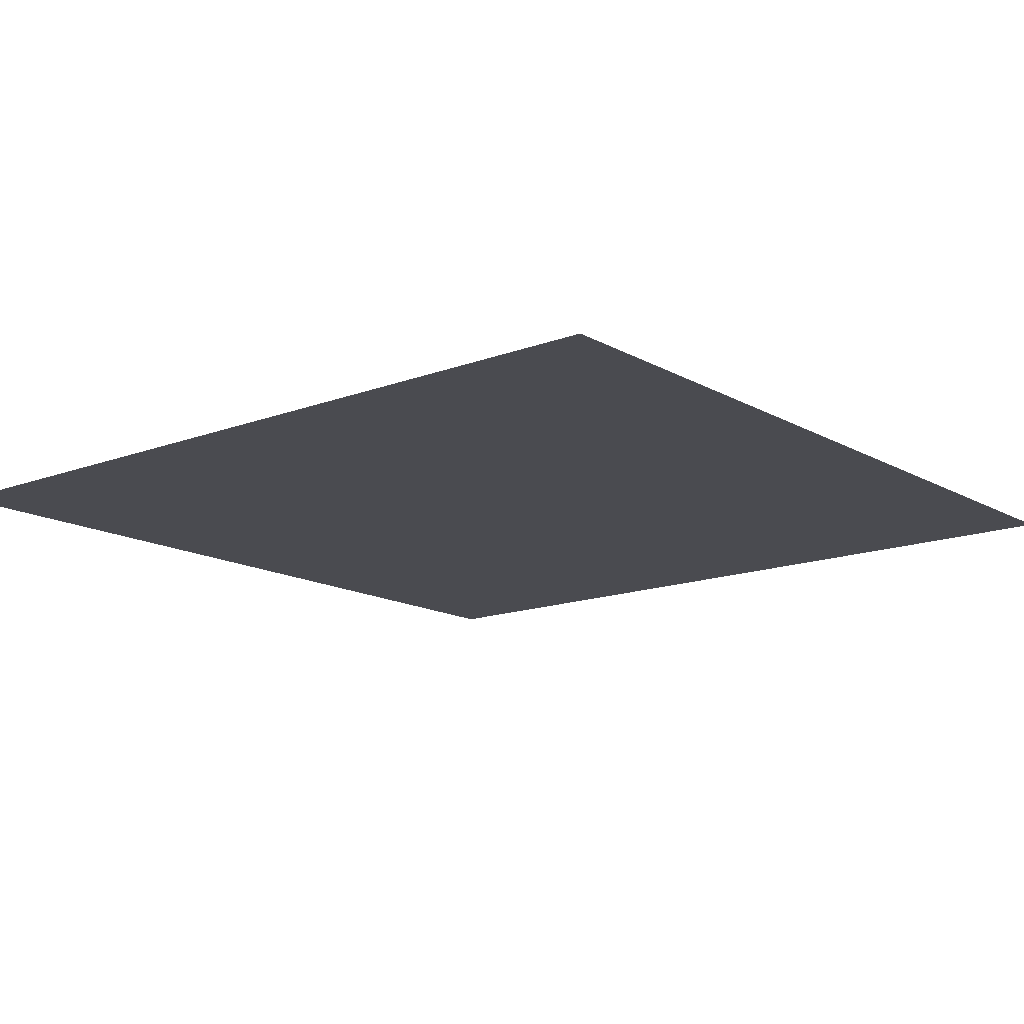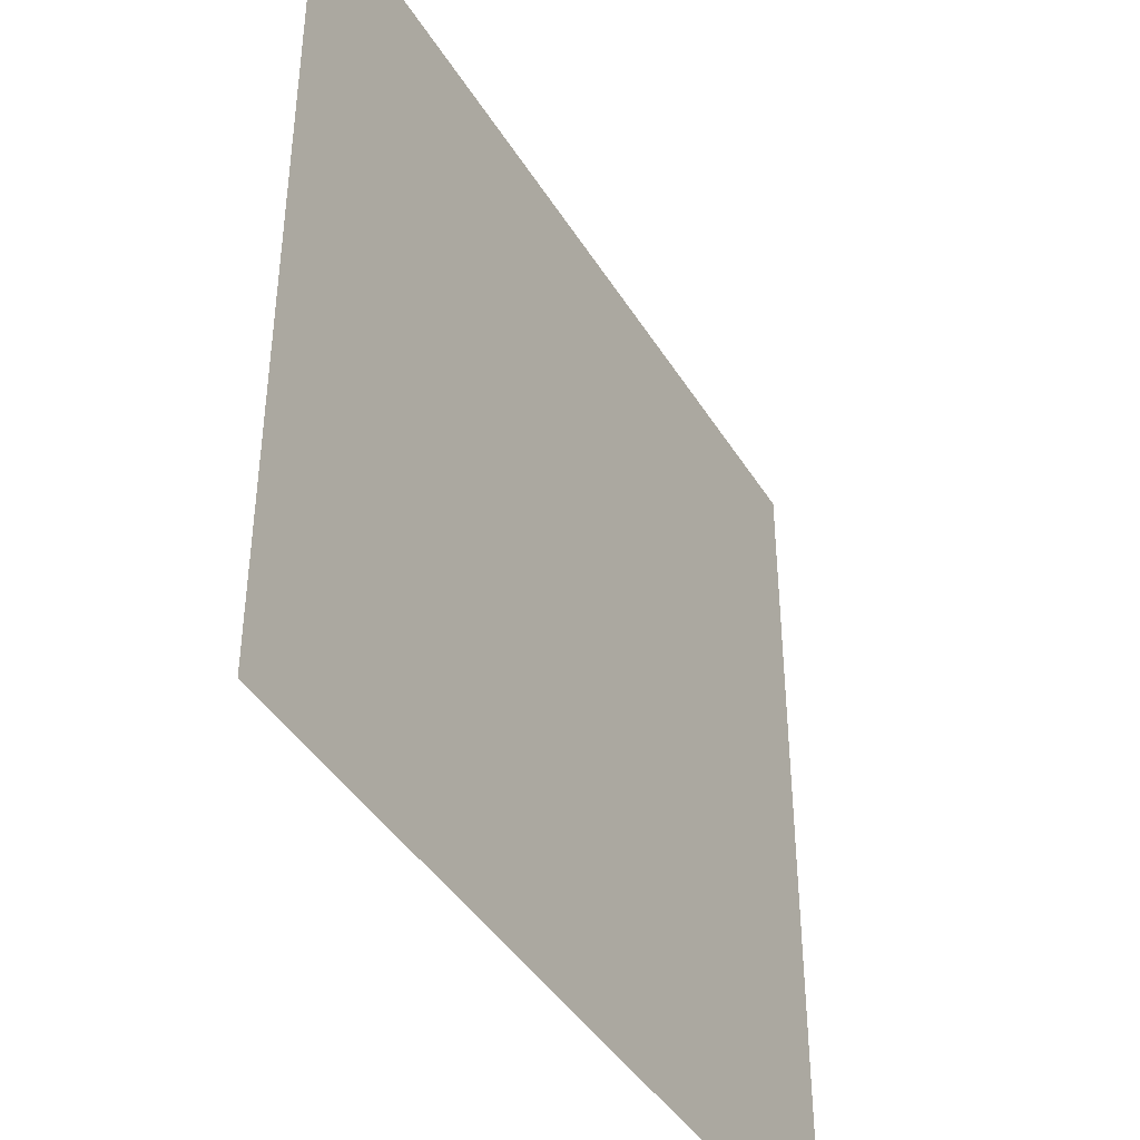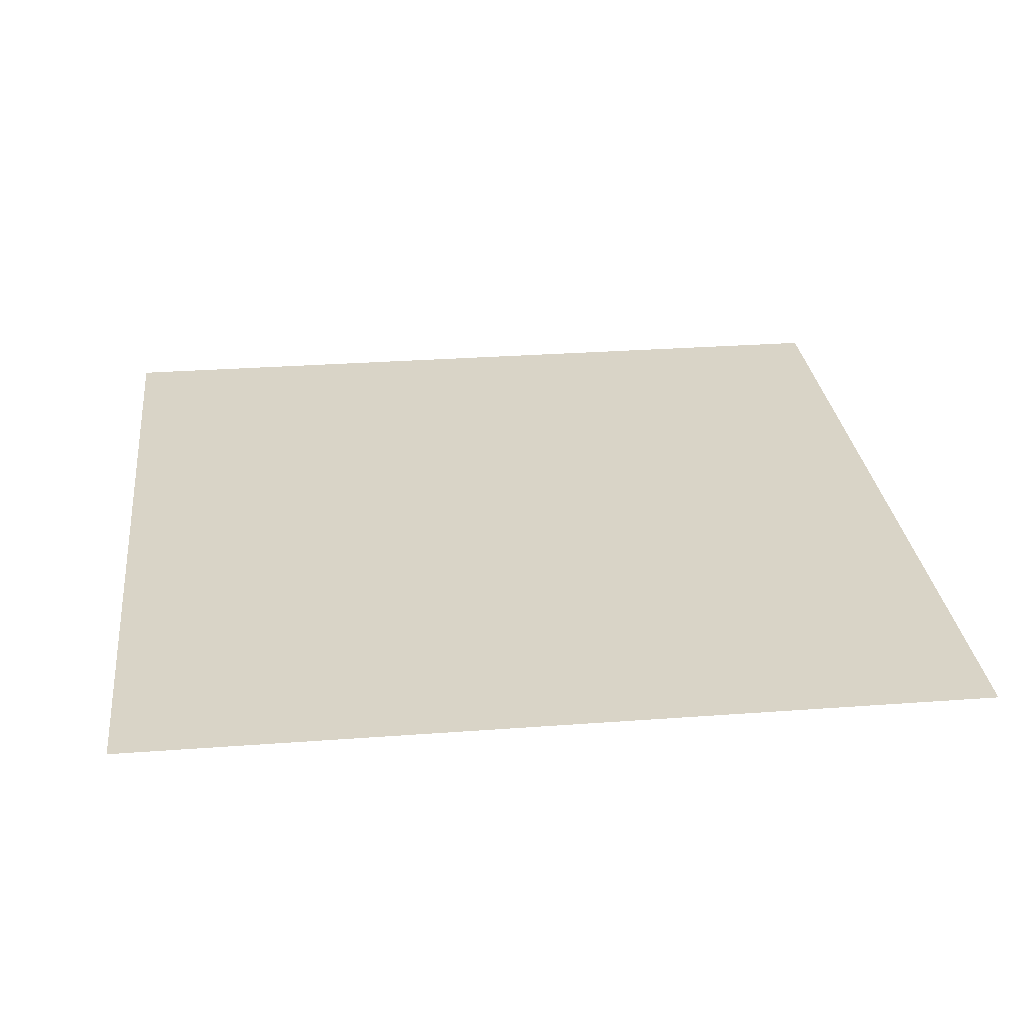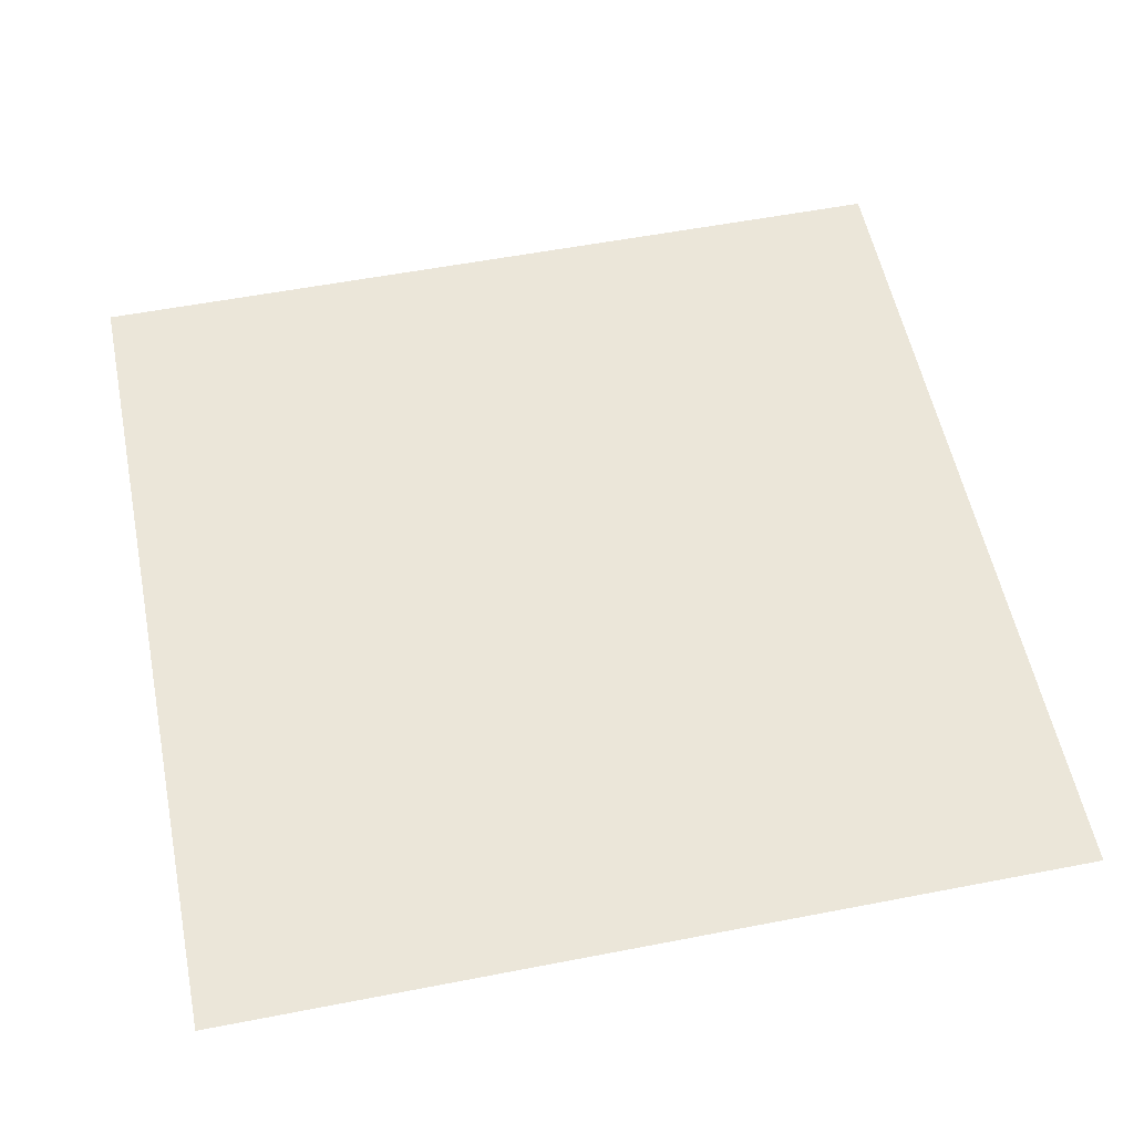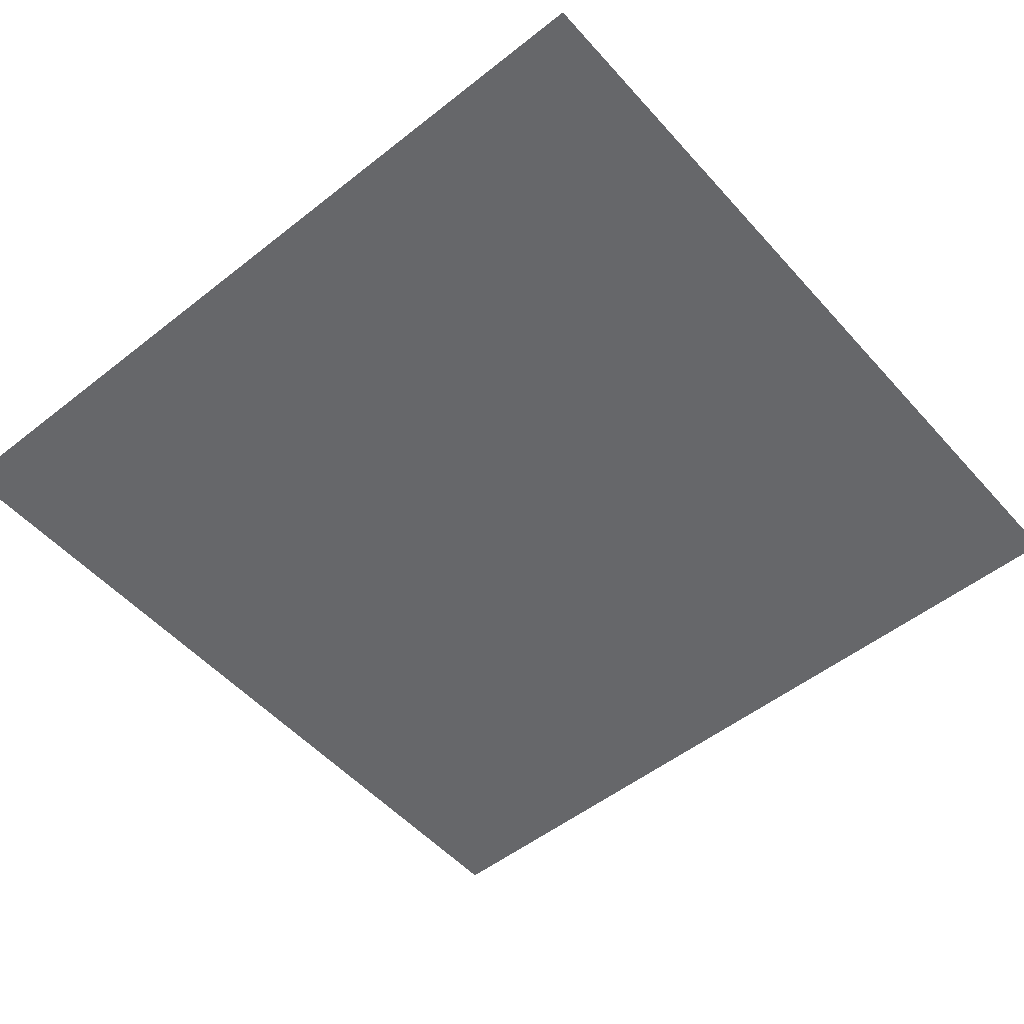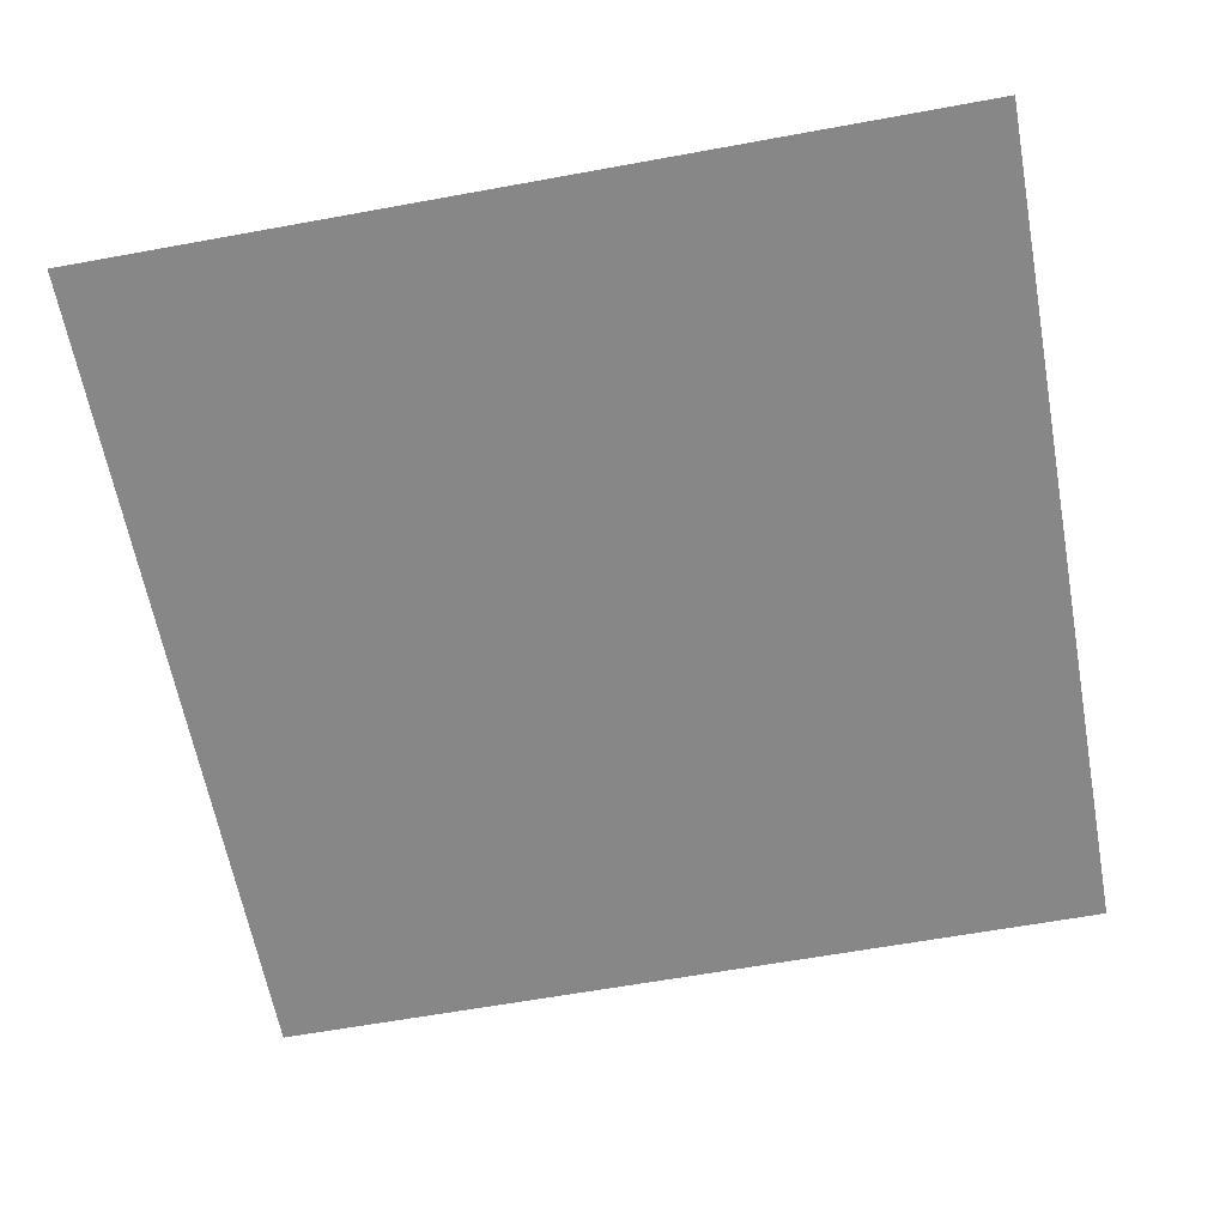
<metadata>
{"format":"obj","ext":"obj","renderer":"f3d","projection":"perspective","resolution":1024,"background":"white","views":[{"elev":-14.6,"azim":39.5,"up":"+Z"},{"elev":-42.0,"azim":-60.9,"up":"+Y"},{"elev":28.5,"azim":-96.4,"up":"+Z"},{"elev":55.7,"azim":78.5,"up":"+Z"},{"elev":-52.2,"azim":40.4,"up":"+Z"},{"elev":-62.3,"azim":10.5,"up":"+Z"}]}
</metadata>
<code>
v   0.25   0.25   0
v   0.25    -0.25    0
v   -0.25  -0.25   0
v   -0.25    0.25   0
f 1 2 3 4

</code>
